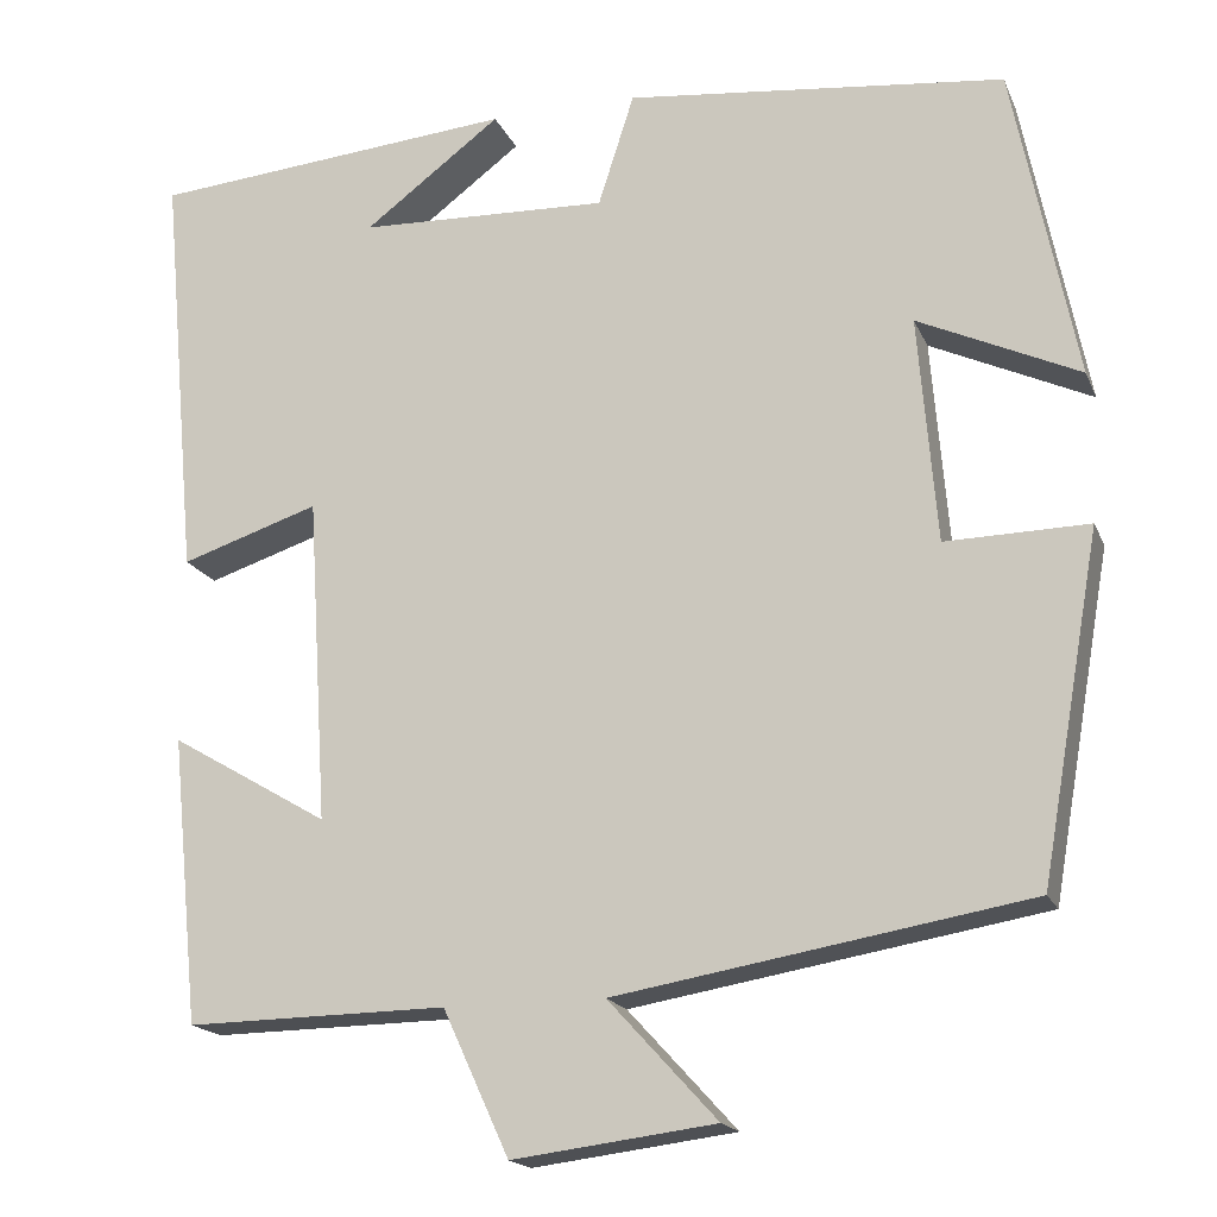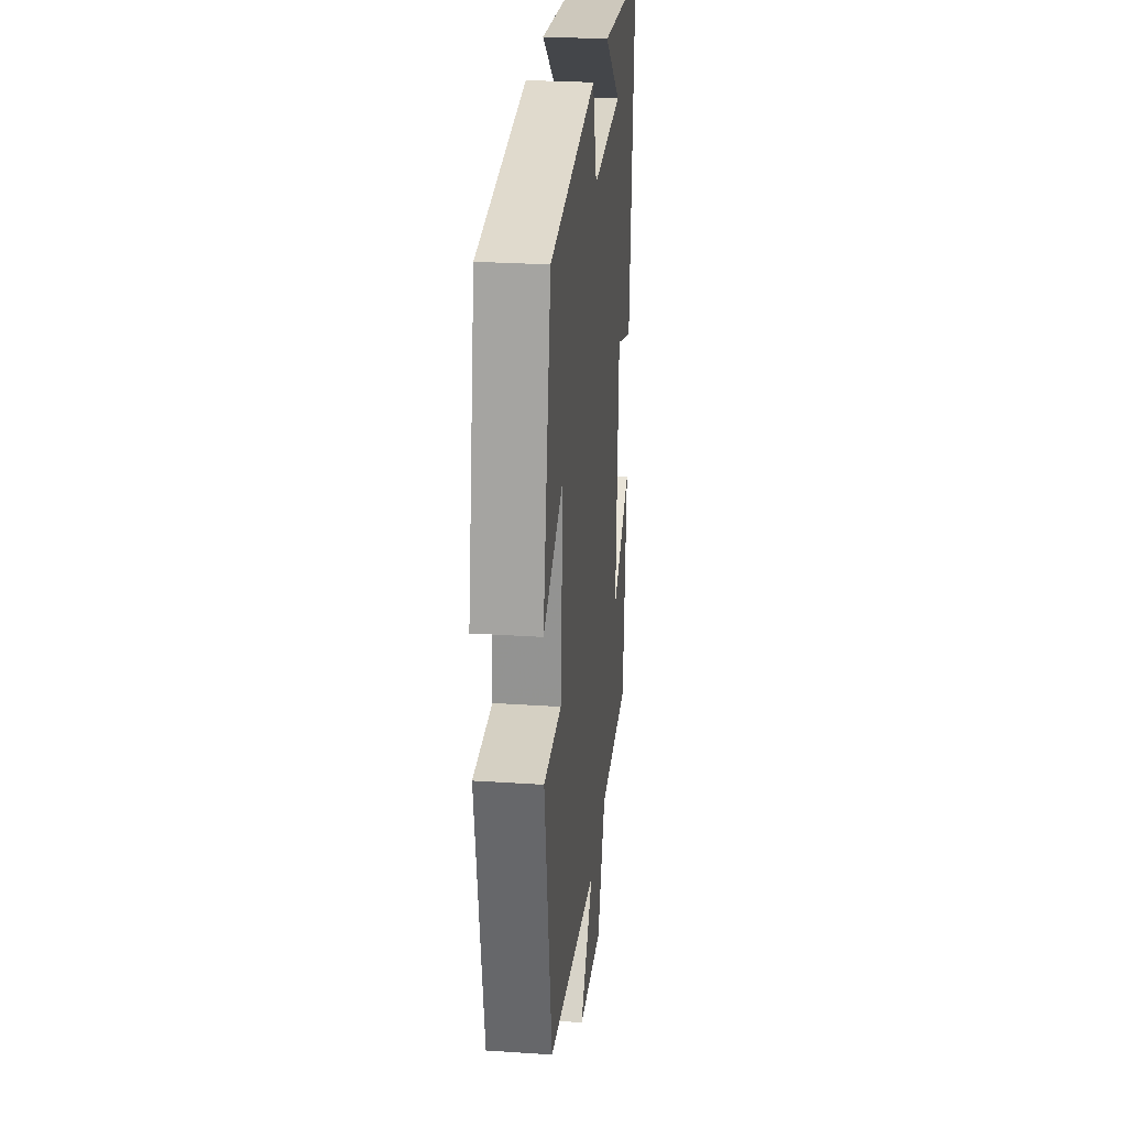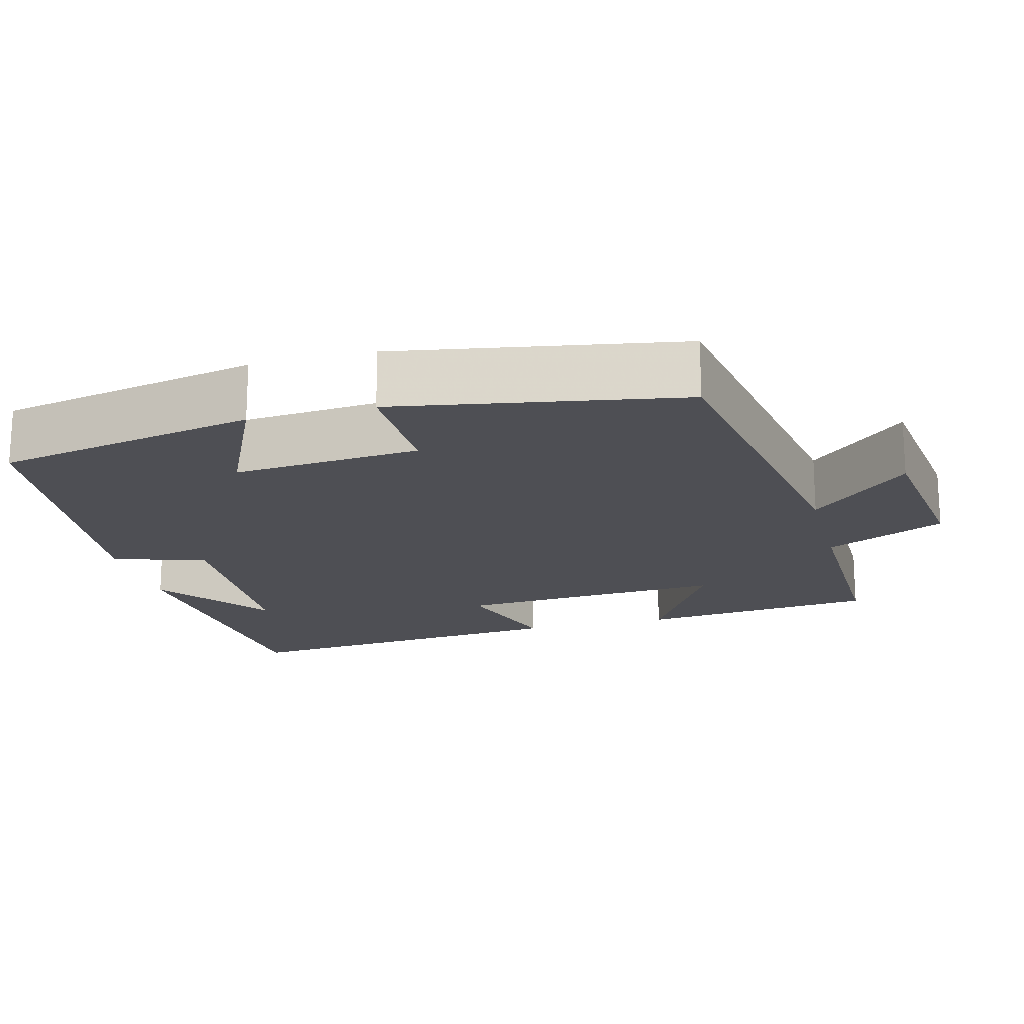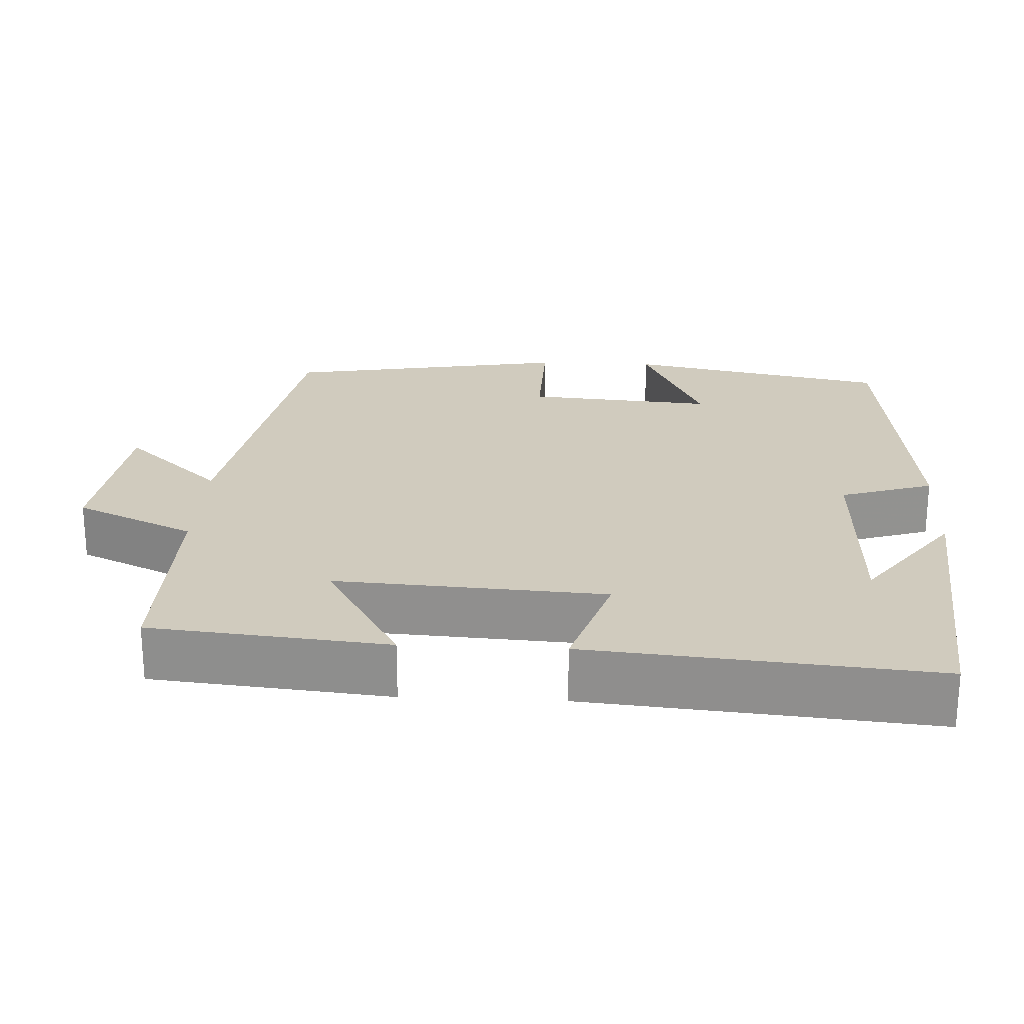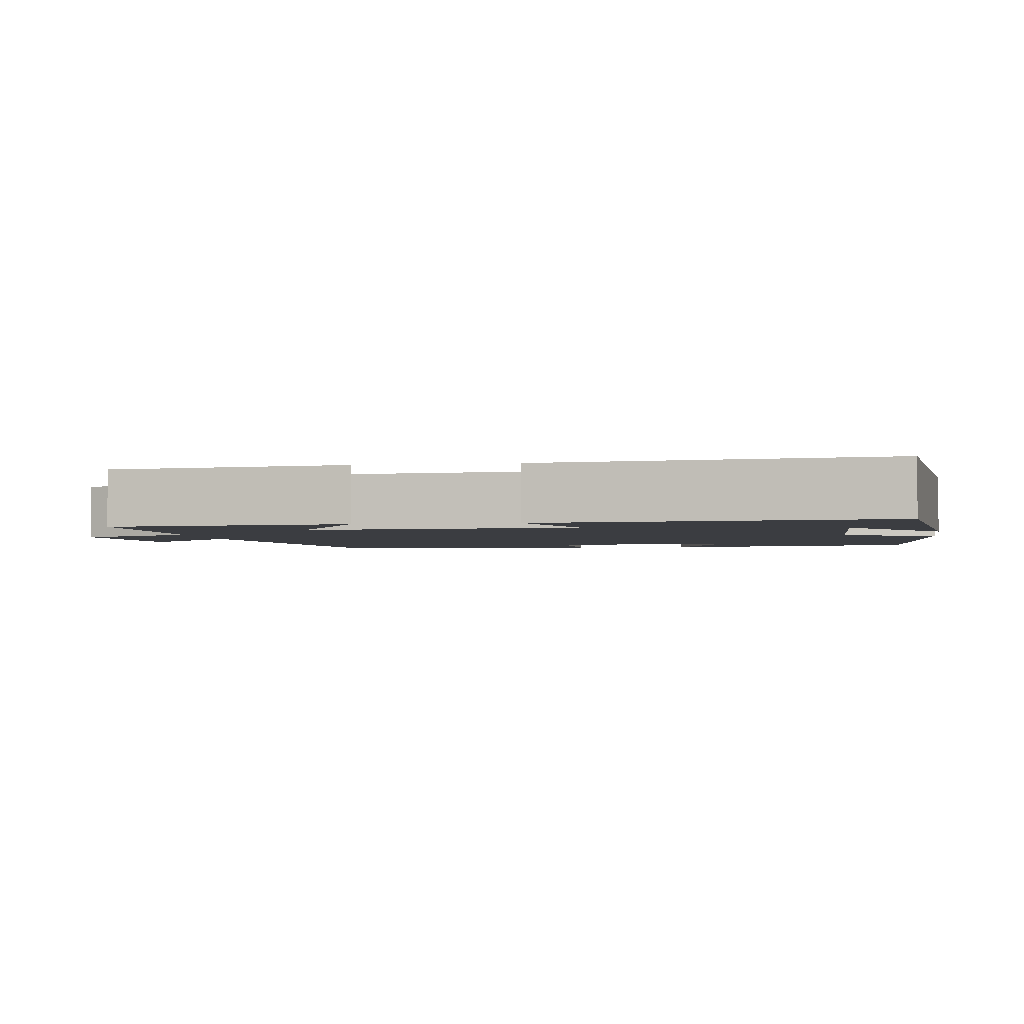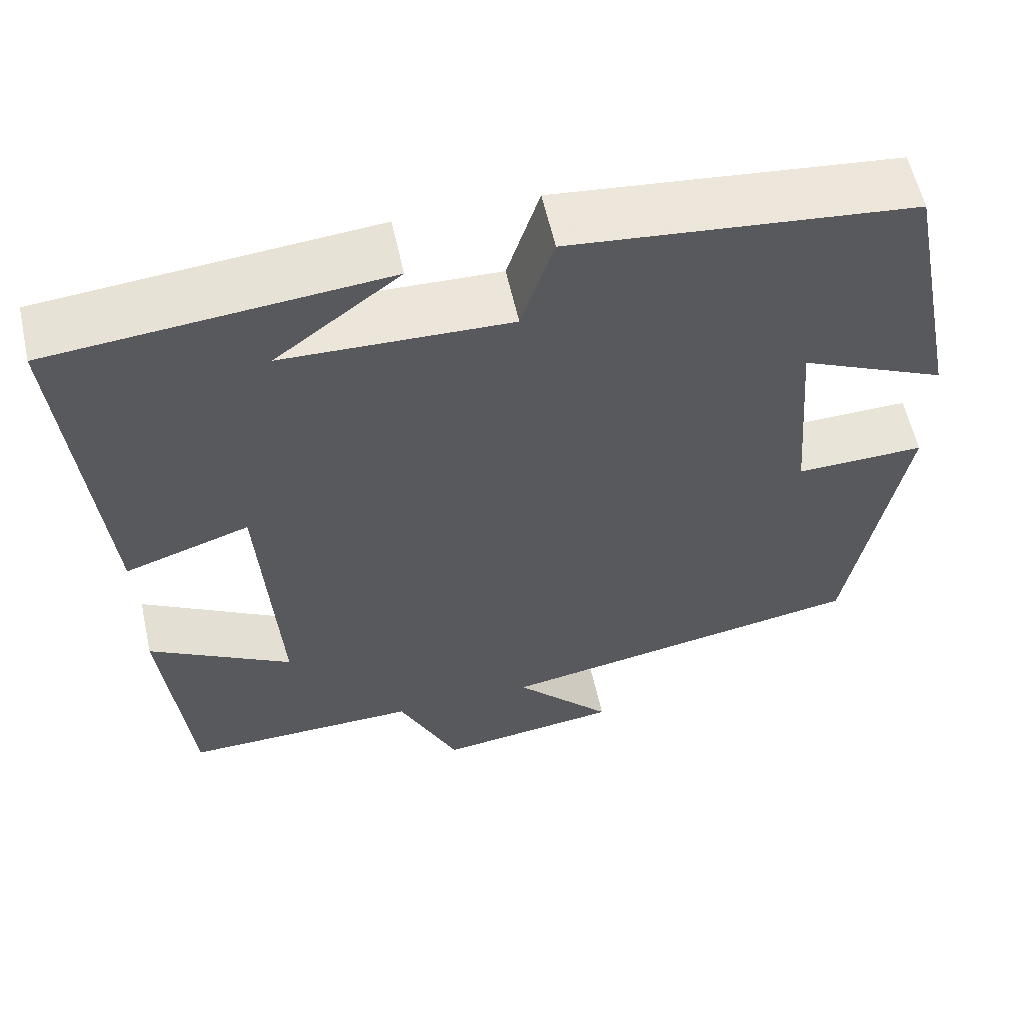
<metadata>
{"format":"obj","ext":"obj","renderer":"f3d","projection":"perspective","resolution":1024,"background":"white","views":[{"elev":-17.7,"azim":17.9,"up":"+Z"},{"elev":27.1,"azim":95.9,"up":"+Z"},{"elev":-18.3,"azim":104.7,"up":"+Y"},{"elev":23.6,"azim":-87.2,"up":"+Y"},{"elev":-2.6,"azim":-80.6,"up":"+Y"},{"elev":58.8,"azim":-12.5,"up":"+Z"}]}
</metadata>
<code>
v -0.469 0.07 -0.504
v -0.5 0.07 -0.192
v -0.328 0.07 -0.293
v -0.35 0.07 0.061
v -0.5 0.07 0.012
v -0.541 0.07 0.465
v -0.143 0.07 0.5
v -0.292 0.07 0.388
v -0.02 0.07 0.378
v 0.019 0.07 0.5
v 0.431 0.07 0.455
v 0.5 0.07 0.111
v 0.325 0.07 0.192
v 0.345 0.07 -0.054
v 0.5 0.07 -0.051
v 0.435 0.07 -0.424
v -0.012 0.07 -0.5
v 0.106 0.07 -0.629
v -0.114 0.07 -0.657
v -0.186 0.07 -0.5
v -0.469 0 -0.504
v -0.5 0 -0.192
v -0.328 0 -0.293
v -0.35 0 0.061
v -0.5 0 0.012
v -0.541 0 0.465
v -0.143 0 0.5
v -0.292 0 0.388
v -0.02 0 0.378
v 0.019 0 0.5
v 0.431 0 0.455
v 0.5 0 0.111
v 0.325 0 0.192
v 0.345 0 -0.054
v 0.5 0 -0.051
v 0.435 0 -0.424
v -0.012 0 -0.5
v 0.106 0 -0.629
v -0.114 0 -0.657
v -0.186 0 -0.5
f 17 18 19 20
f 15 16 17 20
f 14 15 20 1
f 13 14 1
f 10 11 12 13
f 9 10 13
f 8 9 13
f 6 7 8
f 4 5 6 8
f 3 4 8 13
f 1 2 3
f 1 3 13
f 40 39 38 37
f 40 37 36 35
f 21 40 35 34
f 21 34 33
f 33 32 31 30
f 33 30 29
f 33 29 28
f 28 27 26
f 28 26 25 24
f 33 28 24 23
f 23 22 21
f 33 23 21
f 1 21 22 2
f 2 22 23 3
f 3 23 24 4
f 4 24 25 5
f 5 25 26 6
f 6 26 27 7
f 7 27 28 8
f 8 28 29 9
f 9 29 30 10
f 10 30 31 11
f 11 31 32 12
f 12 32 33 13
f 13 33 34 14
f 14 34 35 15
f 15 35 36 16
f 16 36 37 17
f 17 37 38 18
f 18 38 39 19
f 19 39 40 20
f 20 40 21 1

</code>
